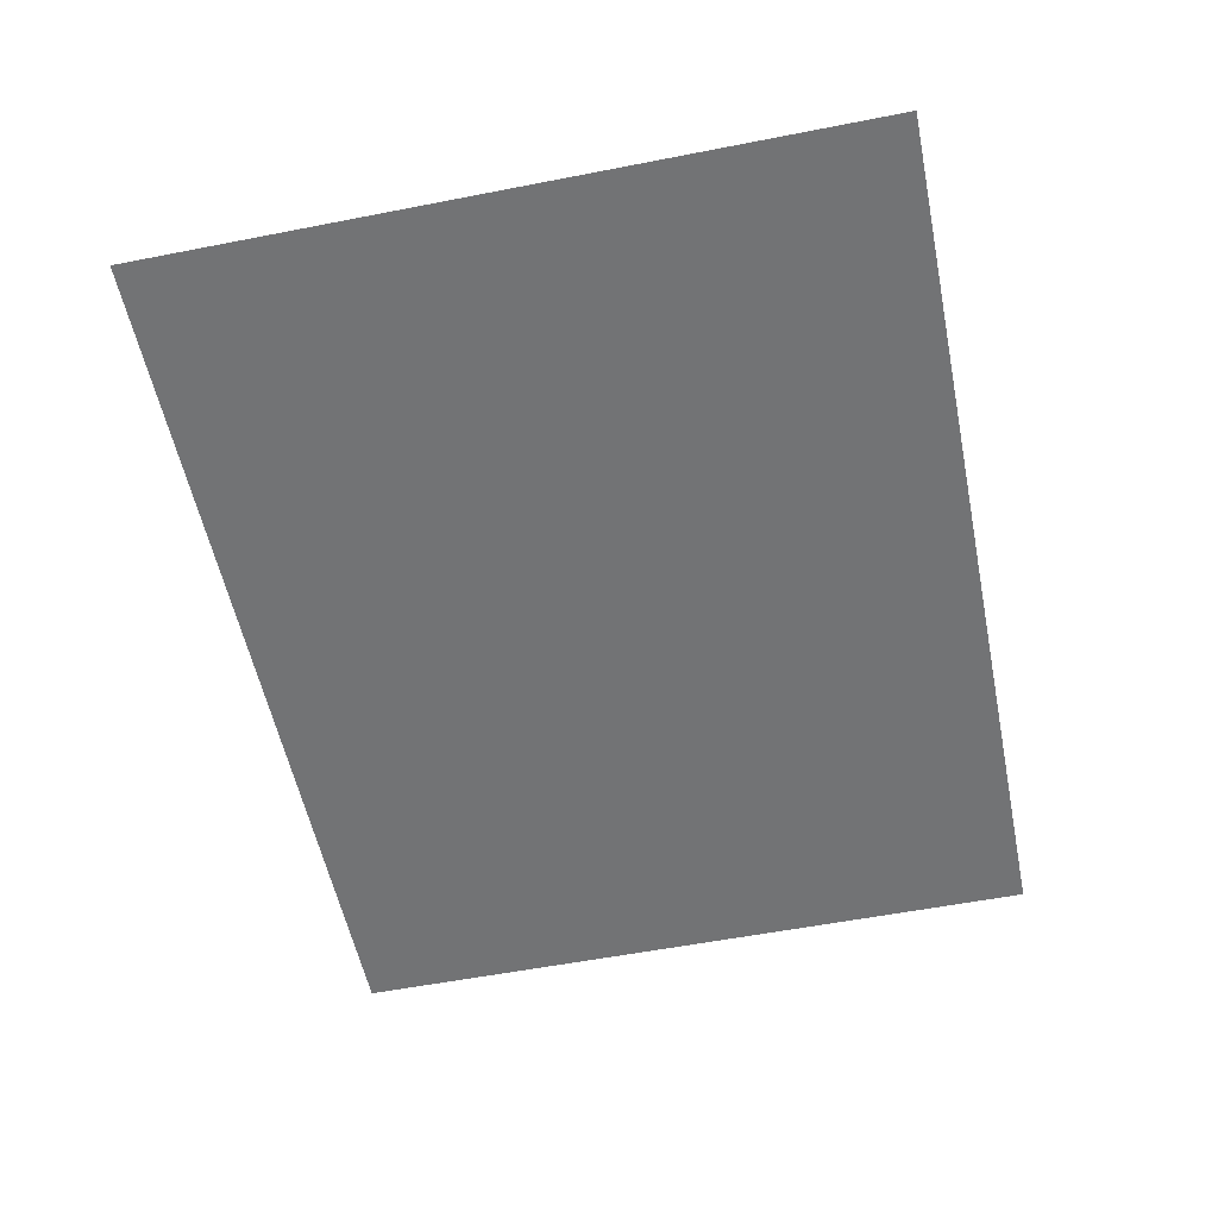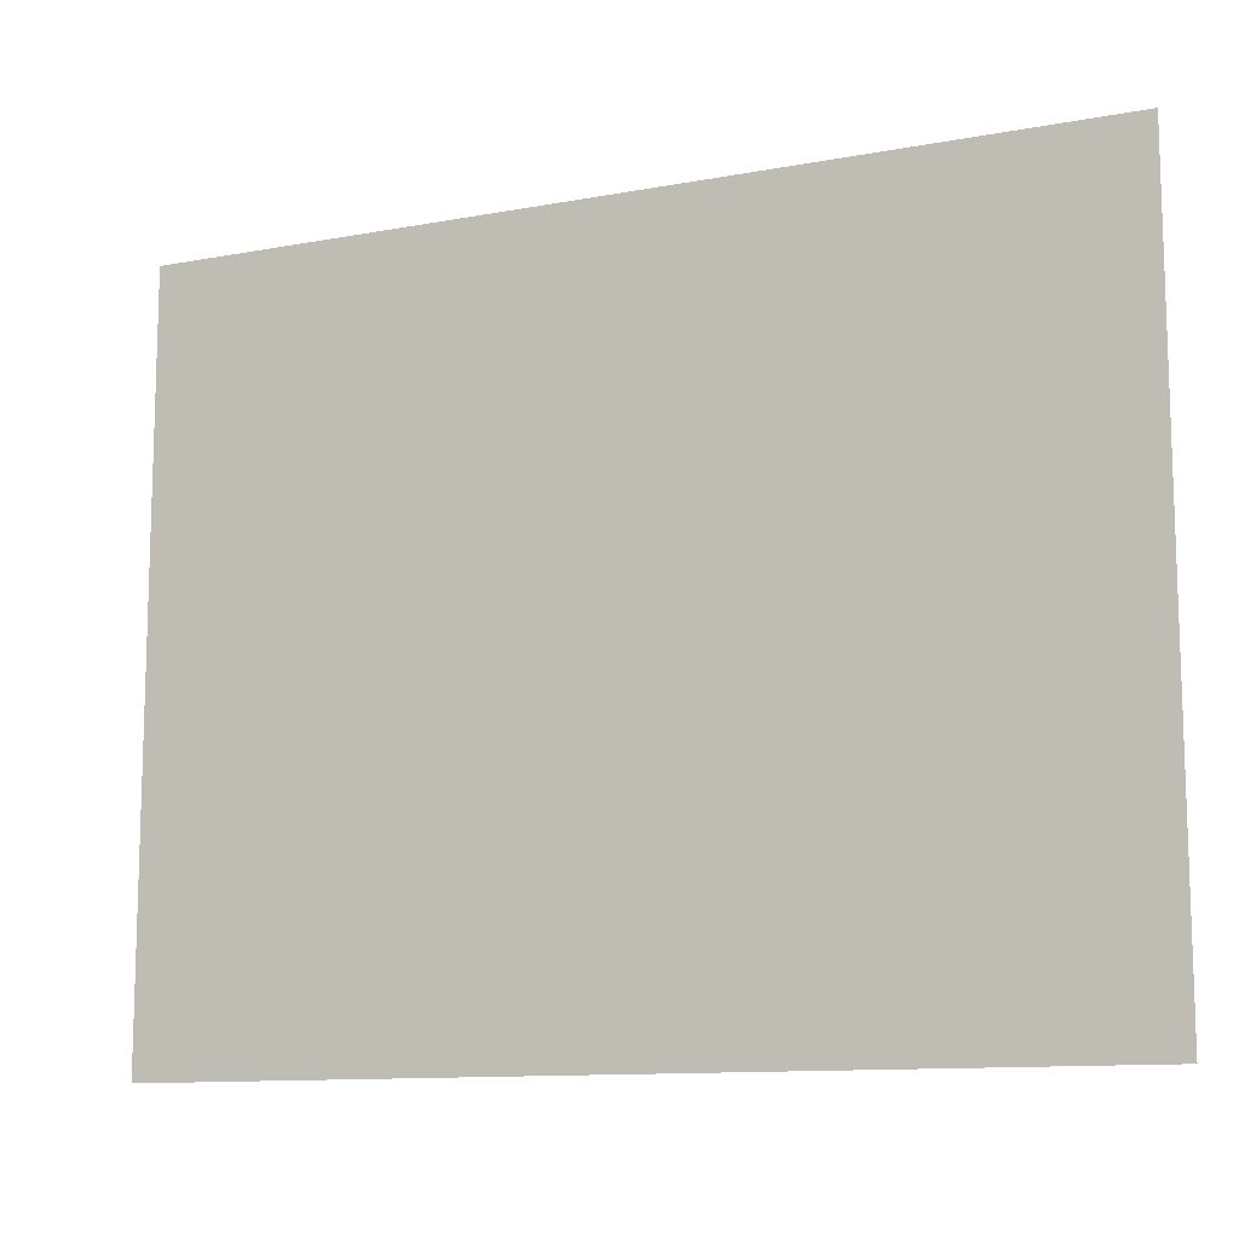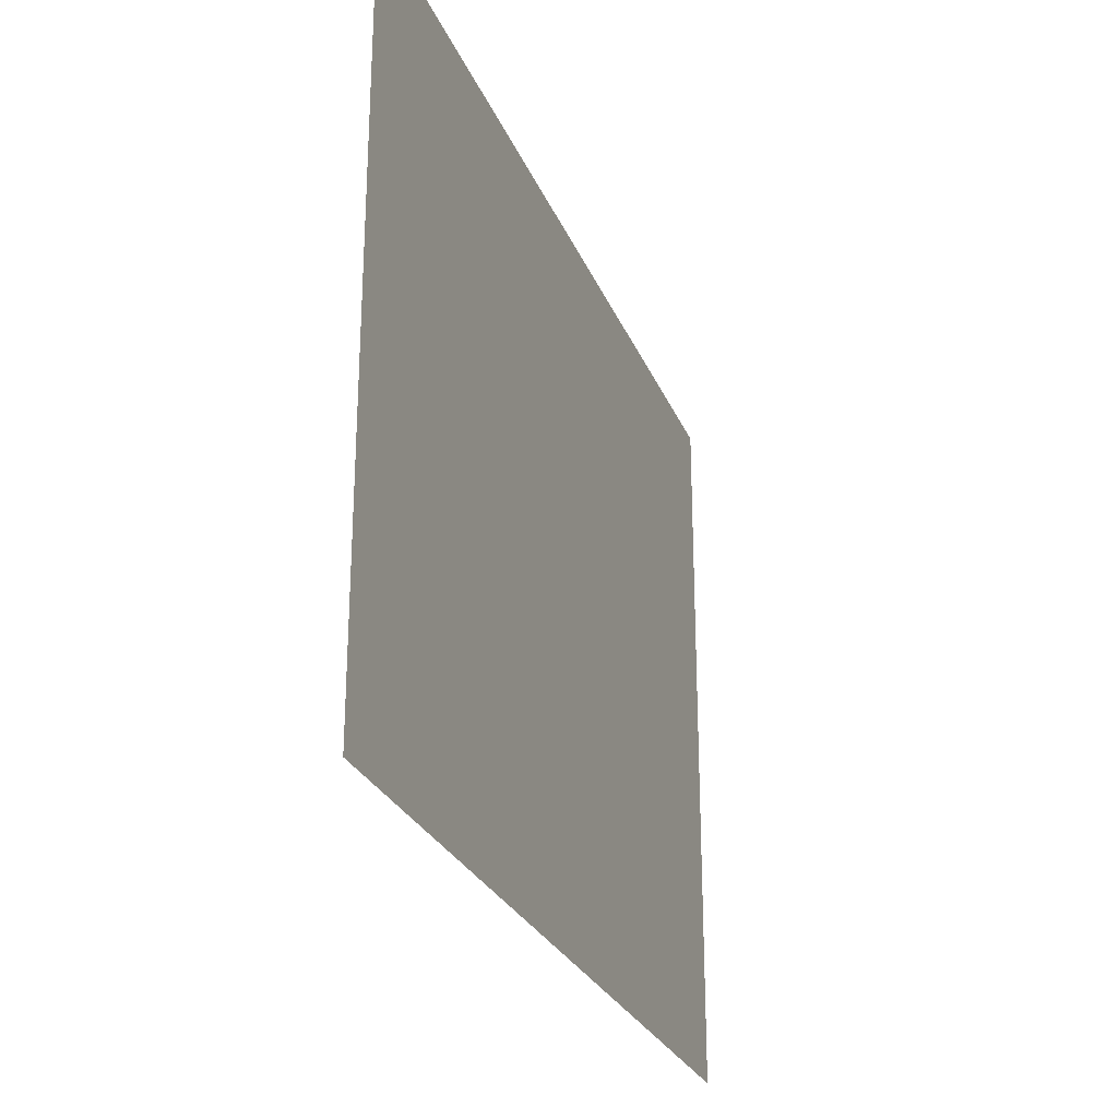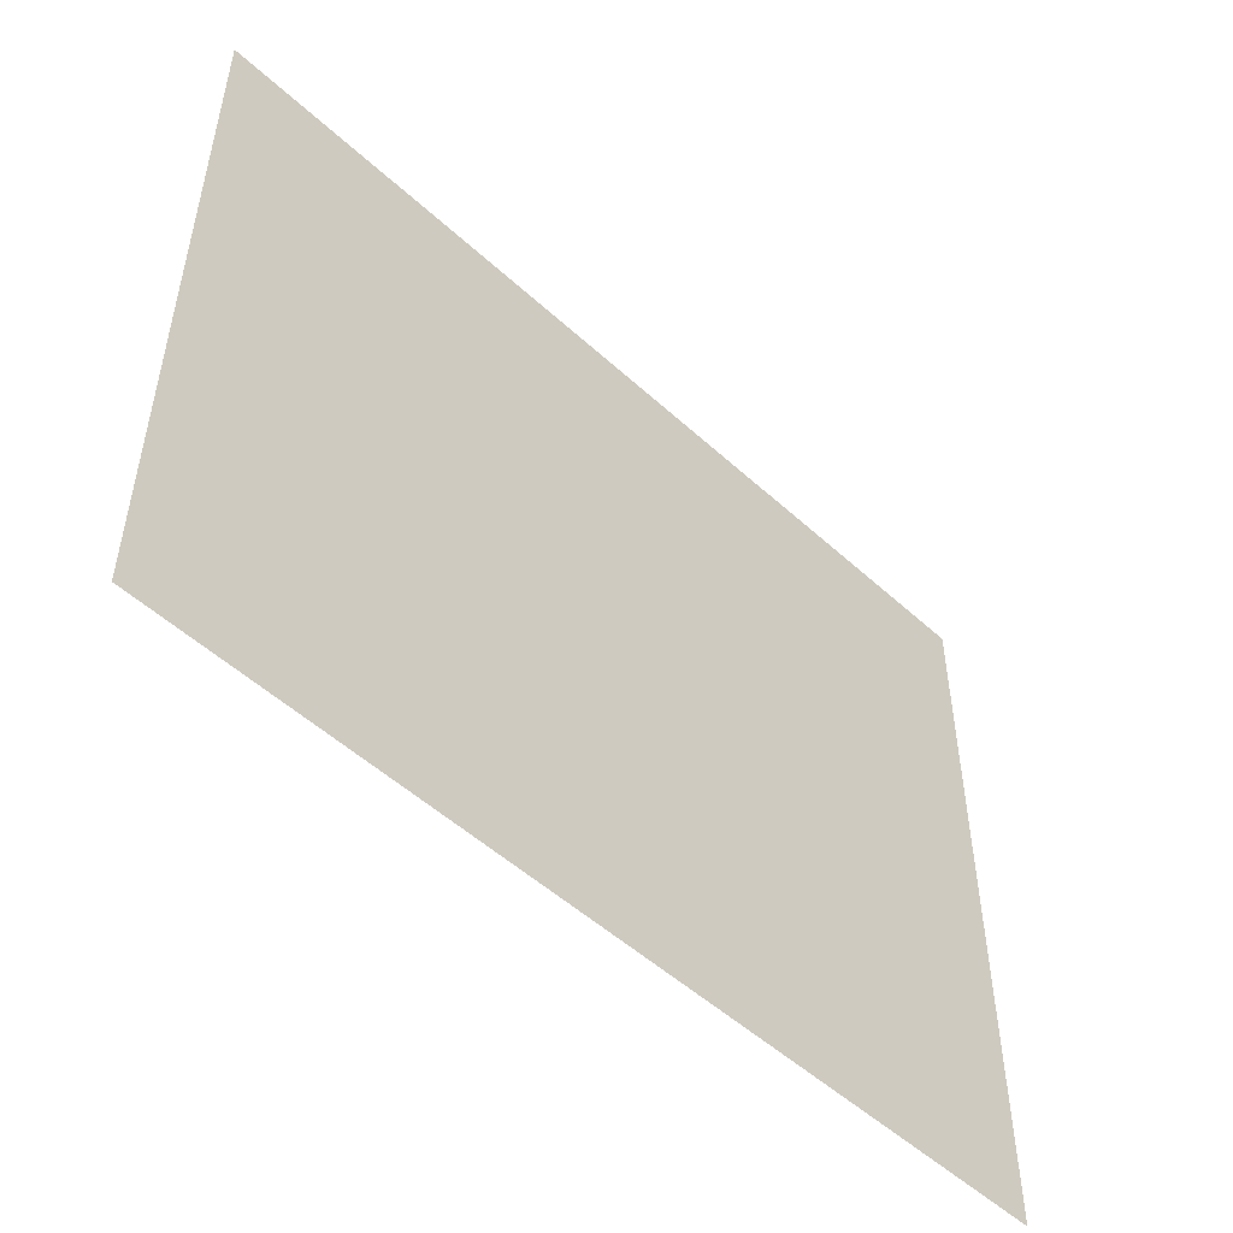
<metadata>
{"format":"obj","ext":"obj","renderer":"f3d","projection":"perspective","resolution":1024,"background":"white","views":[{"elev":-55.9,"azim":-78.4,"up":"+Z"},{"elev":-11.6,"azim":24.3,"up":"+Y"},{"elev":-26.4,"azim":108.8,"up":"+Y"},{"elev":-51.2,"azim":135.1,"up":"+Y"}]}
</metadata>
<code>
v -14 -1 0
v -15 -1 0
v -15 0 0
v -14 0 0
v -13 -1 0
v -14 -1 0
v -14 0 0
v -13 0 0
v -12 -1 0
v -13 -1 0
v -13 0 0
v -12 0 0
v -11 -1 0
v -12 -1 0
v -12 0 0
v -11 0 0
v -10 -1 0
v -11 -1 0
v -11 0 0
v -10 0 0
v -9 -1 0
v -10 -1 0
v -10 0 0
v -9 0 0
v -8 -1 0
v -9 -1 0
v -9 0 0
v -8 0 0
v -7 -1 0
v -8 -1 0
v -8 0 0
v -7 0 0
v -6 -1 0
v -7 -1 0
v -7 0 0
v -6 0 0
v -5 -1 0
v -6 -1 0
v -6 0 0
v -5 0 0
v -4 -1 0
v -5 -1 0
v -5 0 0
v -4 0 0
v -3 -1 0
v -4 -1 0
v -4 0 0
v -3 0 0
v -2 -1 0
v -3 -1 0
v -3 0 0
v -2 0 0
v -1 -1 0
v -2 -1 0
v -2 0 0
v -1 0 0
v 0 -1 0
v -1 -1 0
v -1 0 0
v 0 0 0
v -14 -2 0
v -15 -2 0
v -15 -1 0
v -14 -1 0
v -13 -2 0
v -14 -2 0
v -14 -1 0
v -13 -1 0
v -12 -2 0
v -13 -2 0
v -13 -1 0
v -12 -1 0
v -11 -2 0
v -12 -2 0
v -12 -1 0
v -11 -1 0
v -10 -2 0
v -11 -2 0
v -11 -1 0
v -10 -1 0
v -9 -2 0
v -10 -2 0
v -10 -1 0
v -9 -1 0
v -8 -2 0
v -9 -2 0
v -9 -1 0
v -8 -1 0
v -7 -2 0
v -8 -2 0
v -8 -1 0
v -7 -1 0
v -6 -2 0
v -7 -2 0
v -7 -1 0
v -6 -1 0
v -5 -2 0
v -6 -2 0
v -6 -1 0
v -5 -1 0
v -4 -2 0
v -5 -2 0
v -5 -1 0
v -4 -1 0
v -3 -2 0
v -4 -2 0
v -4 -1 0
v -3 -1 0
v -2 -2 0
v -3 -2 0
v -3 -1 0
v -2 -1 0
v -1 -2 0
v -2 -2 0
v -2 -1 0
v -1 -1 0
v 0 -2 0
v -1 -2 0
v -1 -1 0
v 0 -1 0
v -14 -3 0
v -15 -3 0
v -15 -2 0
v -14 -2 0
v -13 -3 0
v -14 -3 0
v -14 -2 0
v -13 -2 0
v -12 -3 0
v -13 -3 0
v -13 -2 0
v -12 -2 0
v -11 -3 0
v -12 -3 0
v -12 -2 0
v -11 -2 0
v -10 -3 0
v -11 -3 0
v -11 -2 0
v -10 -2 0
v -9 -3 0
v -10 -3 0
v -10 -2 0
v -9 -2 0
v -8 -3 0
v -9 -3 0
v -9 -2 0
v -8 -2 0
v -7 -3 0
v -8 -3 0
v -8 -2 0
v -7 -2 0
v -6 -3 0
v -7 -3 0
v -7 -2 0
v -6 -2 0
v -5 -3 0
v -6 -3 0
v -6 -2 0
v -5 -2 0
v -4 -3 0
v -5 -3 0
v -5 -2 0
v -4 -2 0
v -3 -3 0
v -4 -3 0
v -4 -2 0
v -3 -2 0
v -2 -3 0
v -3 -3 0
v -3 -2 0
v -2 -2 0
v -1 -3 0
v -2 -3 0
v -2 -2 0
v -1 -2 0
v 0 -3 0
v -1 -3 0
v -1 -2 0
v 0 -2 0
v -14 -4 0
v -15 -4 0
v -15 -3 0
v -14 -3 0
v -13 -4 0
v -14 -4 0
v -14 -3 0
v -13 -3 0
v -12 -4 0
v -13 -4 0
v -13 -3 0
v -12 -3 0
v -11 -4 0
v -12 -4 0
v -12 -3 0
v -11 -3 0
v -10 -4 0
v -11 -4 0
v -11 -3 0
v -10 -3 0
v -9 -4 0
v -10 -4 0
v -10 -3 0
v -9 -3 0
v -8 -4 0
v -9 -4 0
v -9 -3 0
v -8 -3 0
v -7 -4 0
v -8 -4 0
v -8 -3 0
v -7 -3 0
v -6 -4 0
v -7 -4 0
v -7 -3 0
v -6 -3 0
v -5 -4 0
v -6 -4 0
v -6 -3 0
v -5 -3 0
v -4 -4 0
v -5 -4 0
v -5 -3 0
v -4 -3 0
v -3 -4 0
v -4 -4 0
v -4 -3 0
v -3 -3 0
v -2 -4 0
v -3 -4 0
v -3 -3 0
v -2 -3 0
v -1 -4 0
v -2 -4 0
v -2 -3 0
v -1 -3 0
v 0 -4 0
v -1 -4 0
v -1 -3 0
v 0 -3 0
v -14 -5 0
v -15 -5 0
v -15 -4 0
v -14 -4 0
v -13 -5 0
v -14 -5 0
v -14 -4 0
v -13 -4 0
v -12 -5 0
v -13 -5 0
v -13 -4 0
v -12 -4 0
v -11 -5 0
v -12 -5 0
v -12 -4 0
v -11 -4 0
v -10 -5 0
v -11 -5 0
v -11 -4 0
v -10 -4 0
v -9 -5 0
v -10 -5 0
v -10 -4 0
v -9 -4 0
v -8 -5 0
v -9 -5 0
v -9 -4 0
v -8 -4 0
v -7 -5 0
v -8 -5 0
v -8 -4 0
v -7 -4 0
v -6 -5 0
v -7 -5 0
v -7 -4 0
v -6 -4 0
v -5 -5 0
v -6 -5 0
v -6 -4 0
v -5 -4 0
v -4 -5 0
v -5 -5 0
v -5 -4 0
v -4 -4 0
v -3 -5 0
v -4 -5 0
v -4 -4 0
v -3 -4 0
v -2 -5 0
v -3 -5 0
v -3 -4 0
v -2 -4 0
v -1 -5 0
v -2 -5 0
v -2 -4 0
v -1 -4 0
v 0 -5 0
v -1 -5 0
v -1 -4 0
v 0 -4 0
v -14 -6 0
v -15 -6 0
v -15 -5 0
v -14 -5 0
v -13 -6 0
v -14 -6 0
v -14 -5 0
v -13 -5 0
v -12 -6 0
v -13 -6 0
v -13 -5 0
v -12 -5 0
v -11 -6 0
v -12 -6 0
v -12 -5 0
v -11 -5 0
v -10 -6 0
v -11 -6 0
v -11 -5 0
v -10 -5 0
v -9 -6 0
v -10 -6 0
v -10 -5 0
v -9 -5 0
v -8 -6 0
v -9 -6 0
v -9 -5 0
v -8 -5 0
v -7 -6 0
v -8 -6 0
v -8 -5 0
v -7 -5 0
v -6 -6 0
v -7 -6 0
v -7 -5 0
v -6 -5 0
v -5 -6 0
v -6 -6 0
v -6 -5 0
v -5 -5 0
v -4 -6 0
v -5 -6 0
v -5 -5 0
v -4 -5 0
v -3 -6 0
v -4 -6 0
v -4 -5 0
v -3 -5 0
v -2 -6 0
v -3 -6 0
v -3 -5 0
v -2 -5 0
v -1 -6 0
v -2 -6 0
v -2 -5 0
v -1 -5 0
v 0 -6 0
v -1 -6 0
v -1 -5 0
v 0 -5 0
v -14 -7 0
v -15 -7 0
v -15 -6 0
v -14 -6 0
v -13 -7 0
v -14 -7 0
v -14 -6 0
v -13 -6 0
v -12 -7 0
v -13 -7 0
v -13 -6 0
v -12 -6 0
v -11 -7 0
v -12 -7 0
v -12 -6 0
v -11 -6 0
v -10 -7 0
v -11 -7 0
v -11 -6 0
v -10 -6 0
v -9 -7 0
v -10 -7 0
v -10 -6 0
v -9 -6 0
v -8 -7 0
v -9 -7 0
v -9 -6 0
v -8 -6 0
v -7 -7 0
v -8 -7 0
v -8 -6 0
v -7 -6 0
v -6 -7 0
v -7 -7 0
v -7 -6 0
v -6 -6 0
v -5 -7 0
v -6 -7 0
v -6 -6 0
v -5 -6 0
v -4 -7 0
v -5 -7 0
v -5 -6 0
v -4 -6 0
v -3 -7 0
v -4 -7 0
v -4 -6 0
v -3 -6 0
v -2 -7 0
v -3 -7 0
v -3 -6 0
v -2 -6 0
v -1 -7 0
v -2 -7 0
v -2 -6 0
v -1 -6 0
v 0 -7 0
v -1 -7 0
v -1 -6 0
v 0 -6 0
v -14 -8 0
v -15 -8 0
v -15 -7 0
v -14 -7 0
v -13 -8 0
v -14 -8 0
v -14 -7 0
v -13 -7 0
v -12 -8 0
v -13 -8 0
v -13 -7 0
v -12 -7 0
v -11 -8 0
v -12 -8 0
v -12 -7 0
v -11 -7 0
v -10 -8 0
v -11 -8 0
v -11 -7 0
v -10 -7 0
v -9 -8 0
v -10 -8 0
v -10 -7 0
v -9 -7 0
v -8 -8 0
v -9 -8 0
v -9 -7 0
v -8 -7 0
v -7 -8 0
v -8 -8 0
v -8 -7 0
v -7 -7 0
v -6 -8 0
v -7 -8 0
v -7 -7 0
v -6 -7 0
v -5 -8 0
v -6 -8 0
v -6 -7 0
v -5 -7 0
v -4 -8 0
v -5 -8 0
v -5 -7 0
v -4 -7 0
v -3 -8 0
v -4 -8 0
v -4 -7 0
v -3 -7 0
v -2 -8 0
v -3 -8 0
v -3 -7 0
v -2 -7 0
v -1 -8 0
v -2 -8 0
v -2 -7 0
v -1 -7 0
v 0 -8 0
v -1 -8 0
v -1 -7 0
v 0 -7 0
v -14 -9 0
v -15 -9 0
v -15 -8 0
v -14 -8 0
v -13 -9 0
v -14 -9 0
v -14 -8 0
v -13 -8 0
v -12 -9 0
v -13 -9 0
v -13 -8 0
v -12 -8 0
v -11 -9 0
v -12 -9 0
v -12 -8 0
v -11 -8 0
v -10 -9 0
v -11 -9 0
v -11 -8 0
v -10 -8 0
v -9 -9 0
v -10 -9 0
v -10 -8 0
v -9 -8 0
v -8 -9 0
v -9 -9 0
v -9 -8 0
v -8 -8 0
v -7 -9 0
v -8 -9 0
v -8 -8 0
v -7 -8 0
v -6 -9 0
v -7 -9 0
v -7 -8 0
v -6 -8 0
v -5 -9 0
v -6 -9 0
v -6 -8 0
v -5 -8 0
v -4 -9 0
v -5 -9 0
v -5 -8 0
v -4 -8 0
v -3 -9 0
v -4 -9 0
v -4 -8 0
v -3 -8 0
v -2 -9 0
v -3 -9 0
v -3 -8 0
v -2 -8 0
v -1 -9 0
v -2 -9 0
v -2 -8 0
v -1 -8 0
v 0 -9 0
v -1 -9 0
v -1 -8 0
v 0 -8 0
v -14 -10 0
v -15 -10 0
v -15 -9 0
v -14 -9 0
v -13 -10 0
v -14 -10 0
v -14 -9 0
v -13 -9 0
v -12 -10 0
v -13 -10 0
v -13 -9 0
v -12 -9 0
v -11 -10 0
v -12 -10 0
v -12 -9 0
v -11 -9 0
v -10 -10 0
v -11 -10 0
v -11 -9 0
v -10 -9 0
v -9 -10 0
v -10 -10 0
v -10 -9 0
v -9 -9 0
v -8 -10 0
v -9 -10 0
v -9 -9 0
v -8 -9 0
v -7 -10 0
v -8 -10 0
v -8 -9 0
v -7 -9 0
v -6 -10 0
v -7 -10 0
v -7 -9 0
v -6 -9 0
v -5 -10 0
v -6 -10 0
v -6 -9 0
v -5 -9 0
v -4 -10 0
v -5 -10 0
v -5 -9 0
v -4 -9 0
v -3 -10 0
v -4 -10 0
v -4 -9 0
v -3 -9 0
v -2 -10 0
v -3 -10 0
v -3 -9 0
v -2 -9 0
v -1 -10 0
v -2 -10 0
v -2 -9 0
v -1 -9 0
v 0 -10 0
v -1 -10 0
v -1 -9 0
v 0 -9 0
v -14 -11 0
v -15 -11 0
v -15 -10 0
v -14 -10 0
v -13 -11 0
v -14 -11 0
v -14 -10 0
v -13 -10 0
v -12 -11 0
v -13 -11 0
v -13 -10 0
v -12 -10 0
v -11 -11 0
v -12 -11 0
v -12 -10 0
v -11 -10 0
v -10 -11 0
v -11 -11 0
v -11 -10 0
v -10 -10 0
v -9 -11 0
v -10 -11 0
v -10 -10 0
v -9 -10 0
v -8 -11 0
v -9 -11 0
v -9 -10 0
v -8 -10 0
v -7 -11 0
v -8 -11 0
v -8 -10 0
v -7 -10 0
v -6 -11 0
v -7 -11 0
v -7 -10 0
v -6 -10 0
v -5 -11 0
v -6 -11 0
v -6 -10 0
v -5 -10 0
v -4 -11 0
v -5 -11 0
v -5 -10 0
v -4 -10 0
v -3 -11 0
v -4 -11 0
v -4 -10 0
v -3 -10 0
v -2 -11 0
v -3 -11 0
v -3 -10 0
v -2 -10 0
v -1 -11 0
v -2 -11 0
v -2 -10 0
v -1 -10 0
v 0 -11 0
v -1 -11 0
v -1 -10 0
v 0 -10 0
v -14 -12 0
v -15 -12 0
v -15 -11 0
v -14 -11 0
v -13 -12 0
v -14 -12 0
v -14 -11 0
v -13 -11 0
v -12 -12 0
v -13 -12 0
v -13 -11 0
v -12 -11 0
v -11 -12 0
v -12 -12 0
v -12 -11 0
v -11 -11 0
v -10 -12 0
v -11 -12 0
v -11 -11 0
v -10 -11 0
v -9 -12 0
v -10 -12 0
v -10 -11 0
v -9 -11 0
v -8 -12 0
v -9 -12 0
v -9 -11 0
v -8 -11 0
v -7 -12 0
v -8 -12 0
v -8 -11 0
v -7 -11 0
v -6 -12 0
v -7 -12 0
v -7 -11 0
v -6 -11 0
v -5 -12 0
v -6 -12 0
v -6 -11 0
v -5 -11 0
v -4 -12 0
v -5 -12 0
v -5 -11 0
v -4 -11 0
v -3 -12 0
v -4 -12 0
v -4 -11 0
v -3 -11 0
v -2 -12 0
v -3 -12 0
v -3 -11 0
v -2 -11 0
v -1 -12 0
v -2 -12 0
v -2 -11 0
v -1 -11 0
v 0 -12 0
v -1 -12 0
v -1 -11 0
v 0 -11 0
g House-1-1_mesh_0001
f 1 2 3 4
f 5 6 7 8
f 9 10 11 12
f 13 14 15 16
f 17 18 19 20
f 21 22 23 24
f 25 26 27 28
f 29 30 31 32
f 33 34 35 36
f 37 38 39 40
f 41 42 43 44
f 45 46 47 48
f 49 50 51 52
f 53 54 55 56
f 57 58 59 60
f 61 62 63 64
f 65 66 67 68
f 69 70 71 72
f 73 74 75 76
f 77 78 79 80
f 81 82 83 84
f 85 86 87 88
f 89 90 91 92
f 93 94 95 96
f 97 98 99 100
f 101 102 103 104
f 105 106 107 108
f 109 110 111 112
f 113 114 115 116
f 117 118 119 120
f 121 122 123 124
f 125 126 127 128
f 129 130 131 132
f 133 134 135 136
f 137 138 139 140
f 141 142 143 144
f 145 146 147 148
f 149 150 151 152
f 153 154 155 156
f 157 158 159 160
f 161 162 163 164
f 165 166 167 168
f 169 170 171 172
f 173 174 175 176
f 177 178 179 180
f 181 182 183 184
f 185 186 187 188
f 189 190 191 192
f 193 194 195 196
f 197 198 199 200
f 201 202 203 204
f 205 206 207 208
f 209 210 211 212
f 213 214 215 216
f 217 218 219 220
f 221 222 223 224
f 225 226 227 228
f 229 230 231 232
f 233 234 235 236
f 237 238 239 240
f 241 242 243 244
f 245 246 247 248
f 249 250 251 252
f 253 254 255 256
f 257 258 259 260
f 261 262 263 264
f 265 266 267 268
f 269 270 271 272
f 273 274 275 276
f 277 278 279 280
f 281 282 283 284
f 285 286 287 288
f 289 290 291 292
f 293 294 295 296
f 297 298 299 300
f 301 302 303 304
f 305 306 307 308
f 309 310 311 312
f 313 314 315 316
f 317 318 319 320
f 321 322 323 324
f 325 326 327 328
f 329 330 331 332
f 333 334 335 336
f 337 338 339 340
f 341 342 343 344
f 345 346 347 348
f 349 350 351 352
f 353 354 355 356
f 357 358 359 360
f 361 362 363 364
f 365 366 367 368
f 369 370 371 372
f 373 374 375 376
f 377 378 379 380
f 381 382 383 384
f 385 386 387 388
f 389 390 391 392
f 393 394 395 396
f 397 398 399 400
f 401 402 403 404
f 405 406 407 408
f 409 410 411 412
f 413 414 415 416
f 417 418 419 420
f 421 422 423 424
f 425 426 427 428
f 429 430 431 432
f 433 434 435 436
f 437 438 439 440
f 441 442 443 444
f 445 446 447 448
f 449 450 451 452
f 453 454 455 456
f 457 458 459 460
f 461 462 463 464
f 465 466 467 468
f 469 470 471 472
f 473 474 475 476
f 477 478 479 480
f 481 482 483 484
f 485 486 487 488
f 489 490 491 492
f 493 494 495 496
f 497 498 499 500
f 501 502 503 504
f 505 506 507 508
f 509 510 511 512
f 513 514 515 516
f 517 518 519 520
f 521 522 523 524
f 525 526 527 528
f 529 530 531 532
f 533 534 535 536
f 537 538 539 540
f 541 542 543 544
f 545 546 547 548
f 549 550 551 552
f 553 554 555 556
f 557 558 559 560
f 561 562 563 564
f 565 566 567 568
f 569 570 571 572
f 573 574 575 576
f 577 578 579 580
f 581 582 583 584
f 585 586 587 588
f 589 590 591 592
f 593 594 595 596
f 597 598 599 600
f 601 602 603 604
f 605 606 607 608
f 609 610 611 612
f 613 614 615 616
f 617 618 619 620
f 621 622 623 624
f 625 626 627 628
f 629 630 631 632
f 633 634 635 636
f 637 638 639 640
f 641 642 643 644
f 645 646 647 648
f 649 650 651 652
f 653 654 655 656
f 657 658 659 660
f 661 662 663 664
f 665 666 667 668
f 669 670 671 672
f 673 674 675 676
f 677 678 679 680
f 681 682 683 684
f 685 686 687 688
f 689 690 691 692
f 693 694 695 696
f 697 698 699 700
f 701 702 703 704
f 705 706 707 708
f 709 710 711 712
f 713 714 715 716
f 717 718 719 720

</code>
